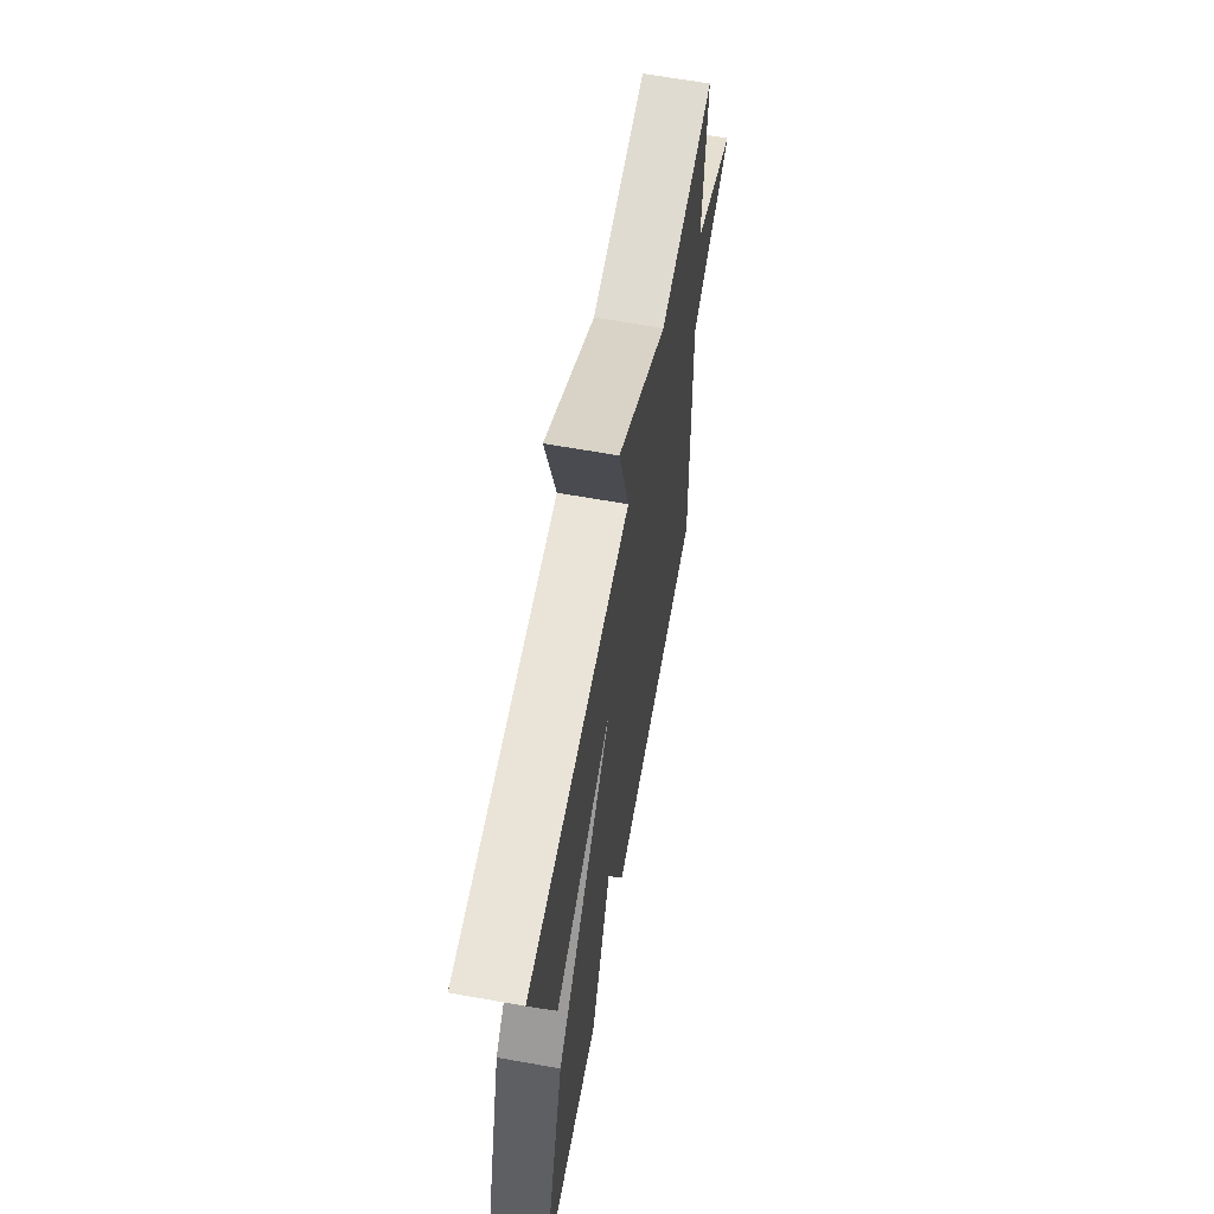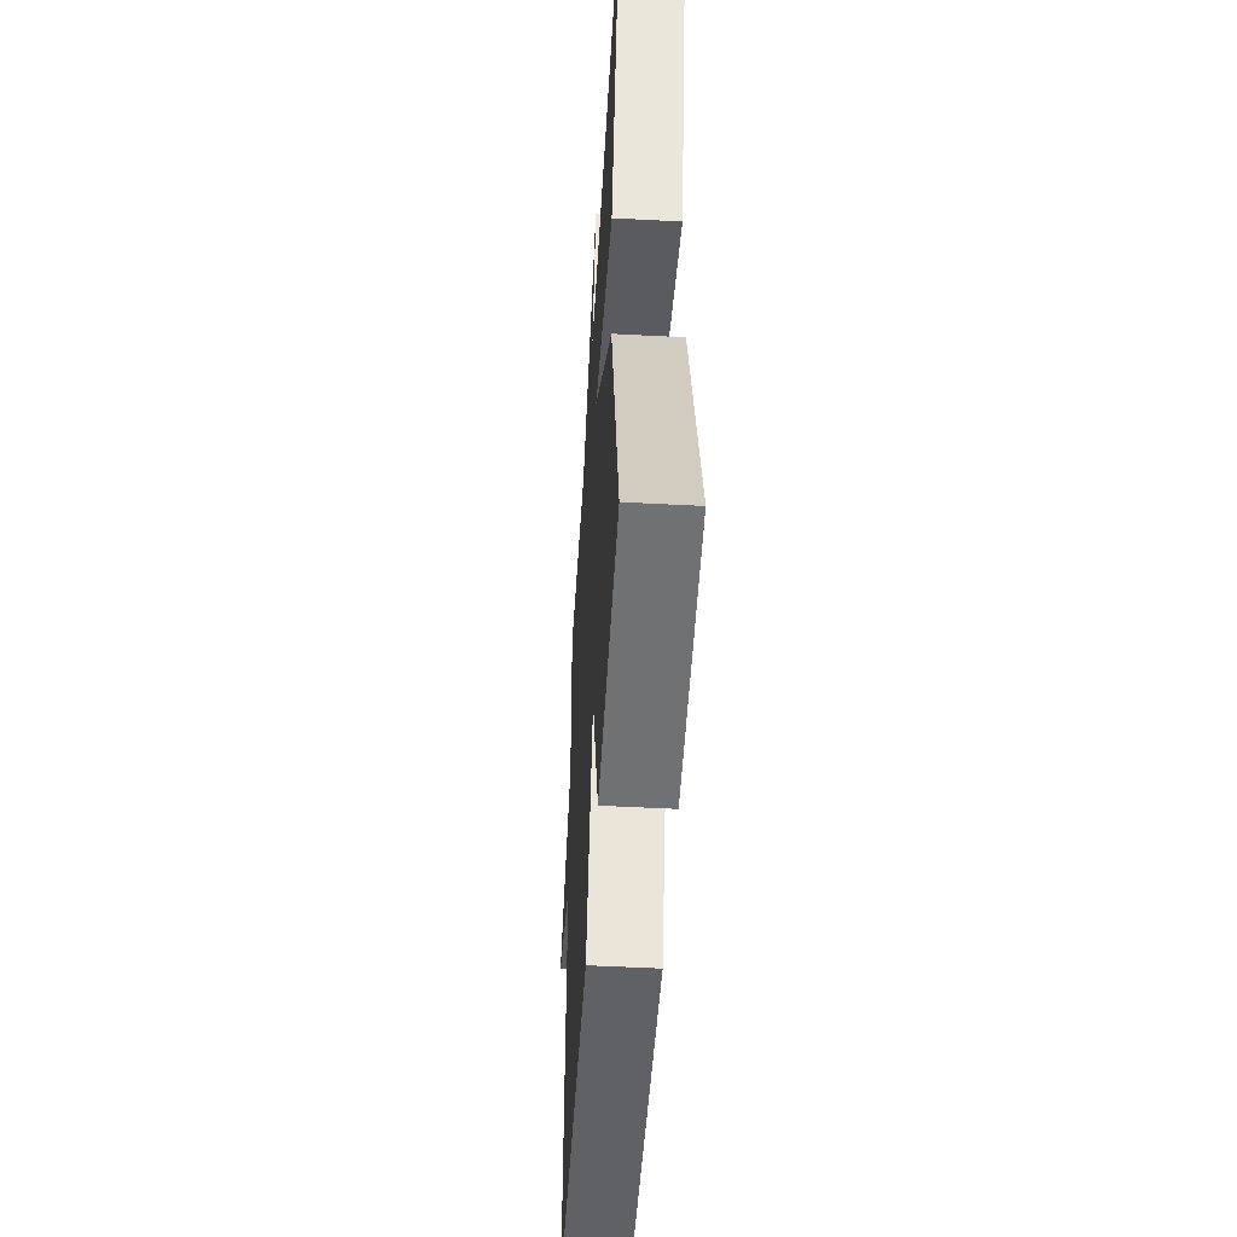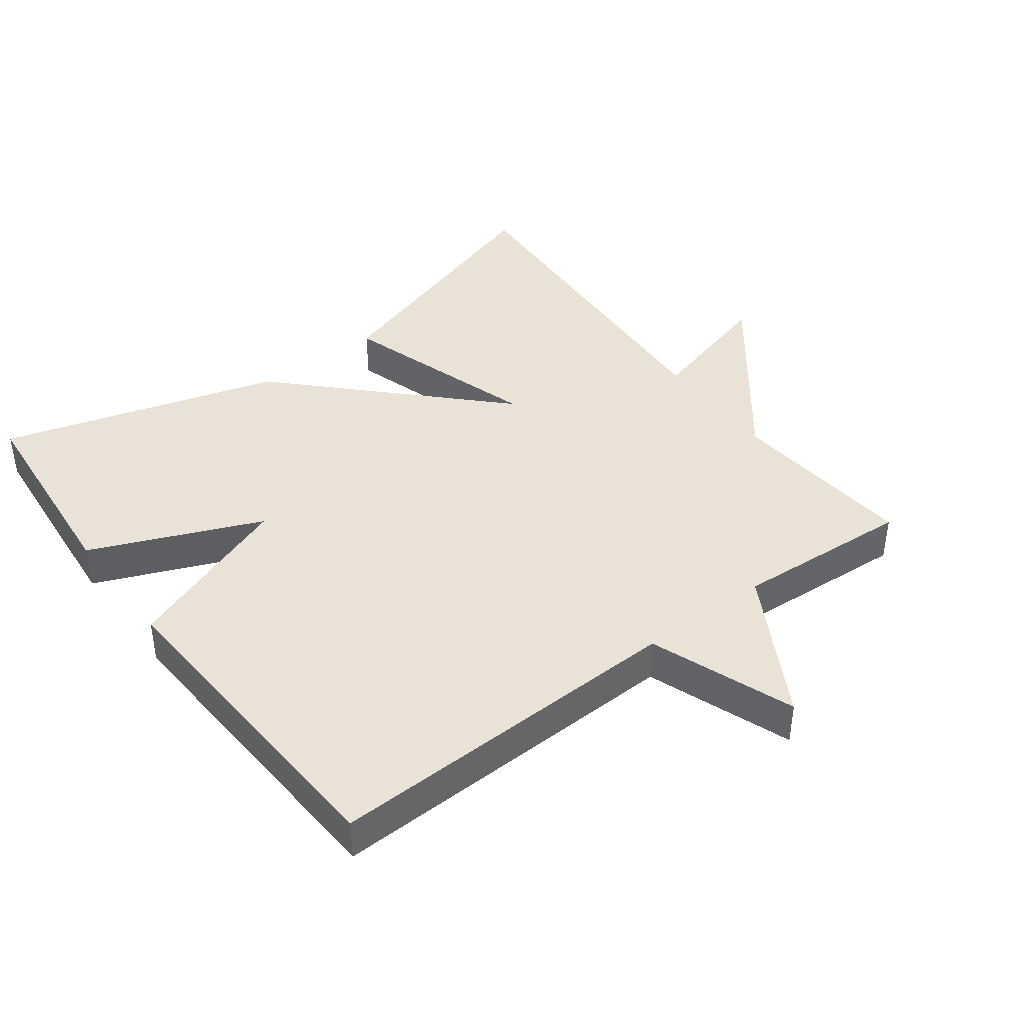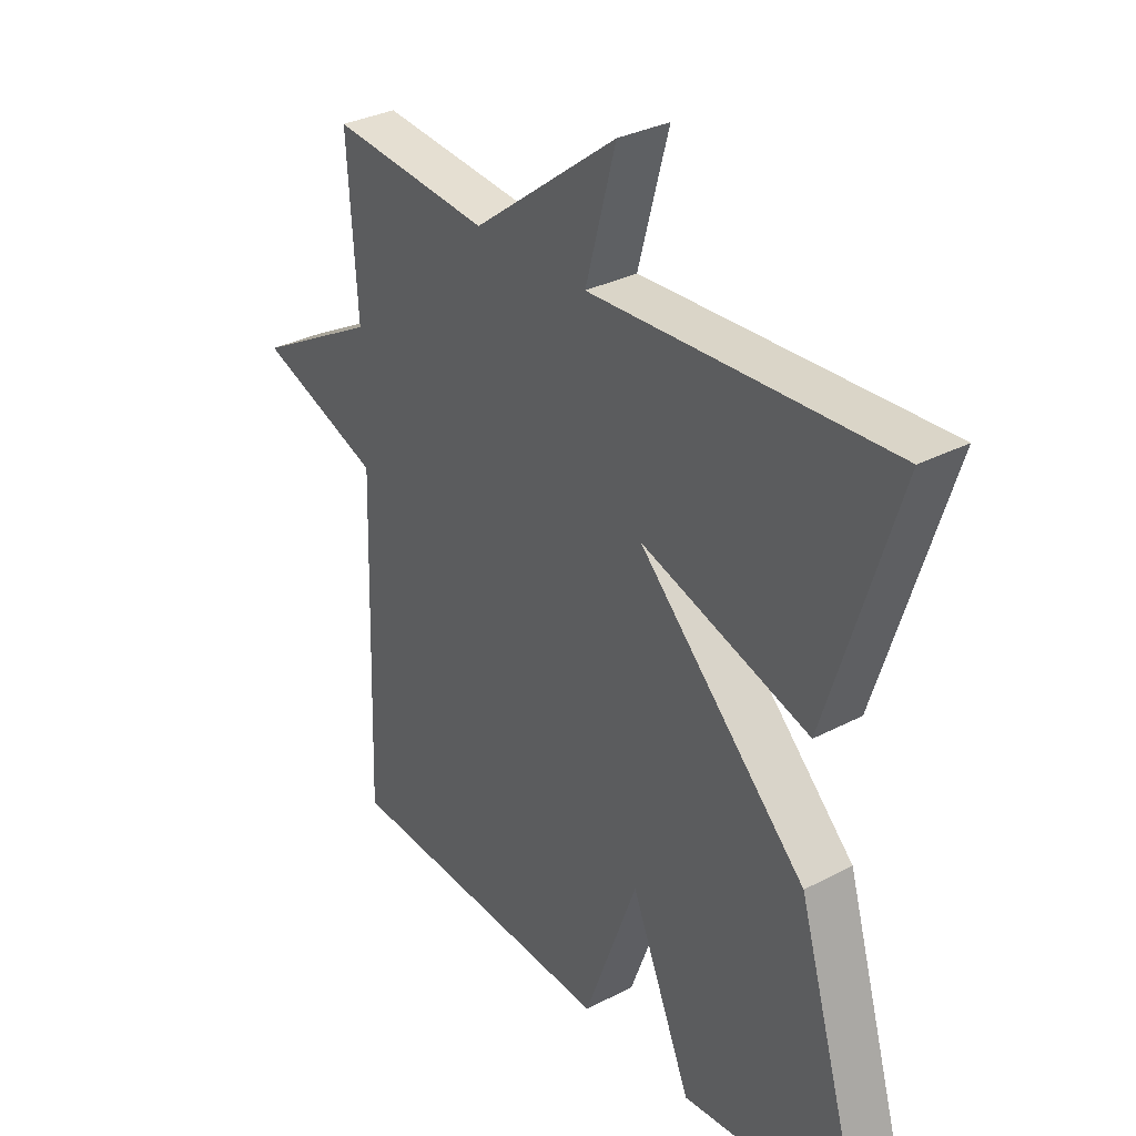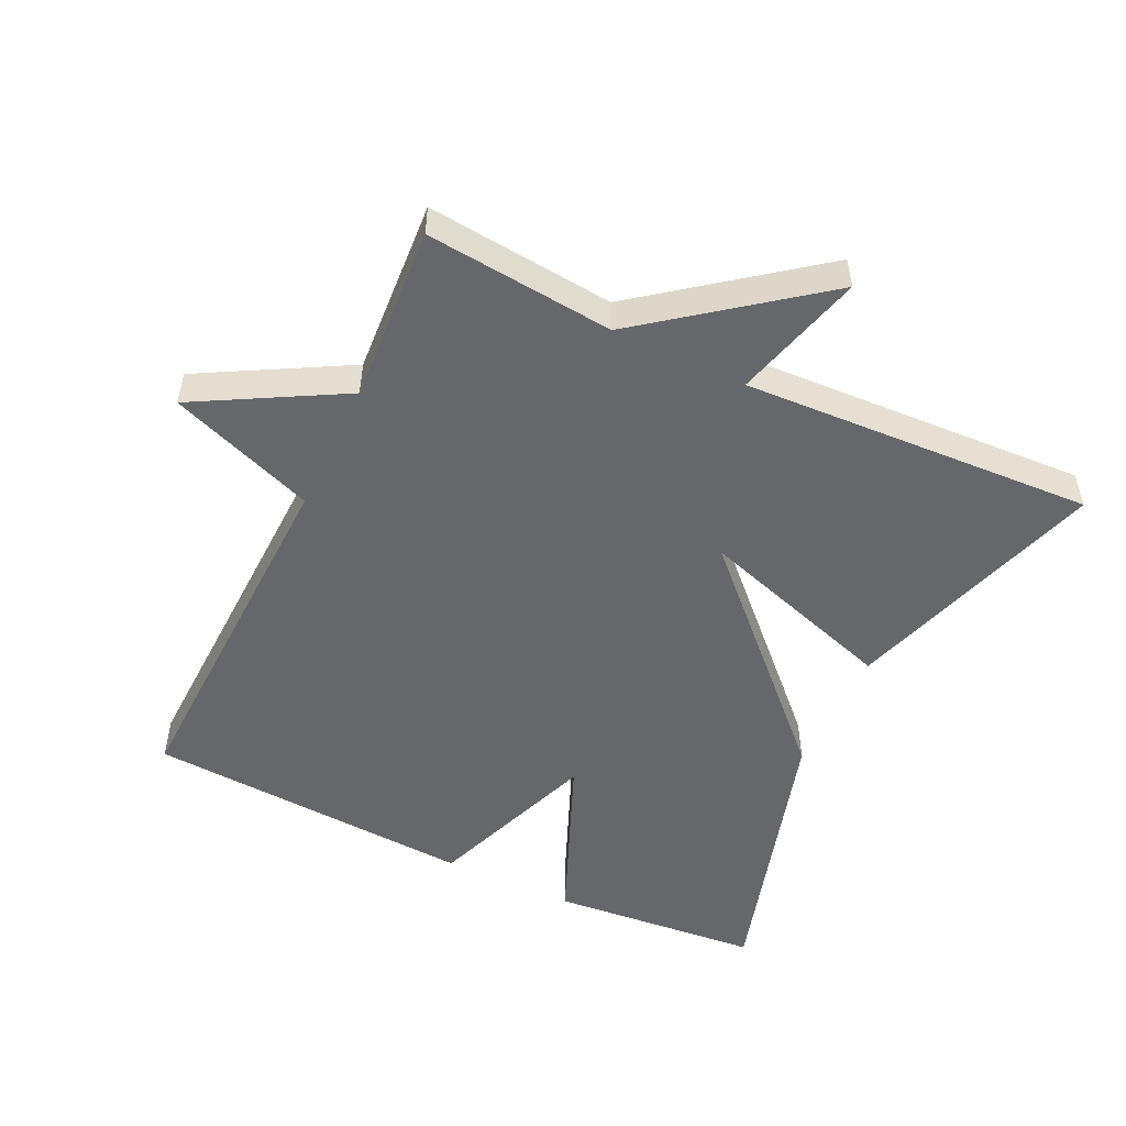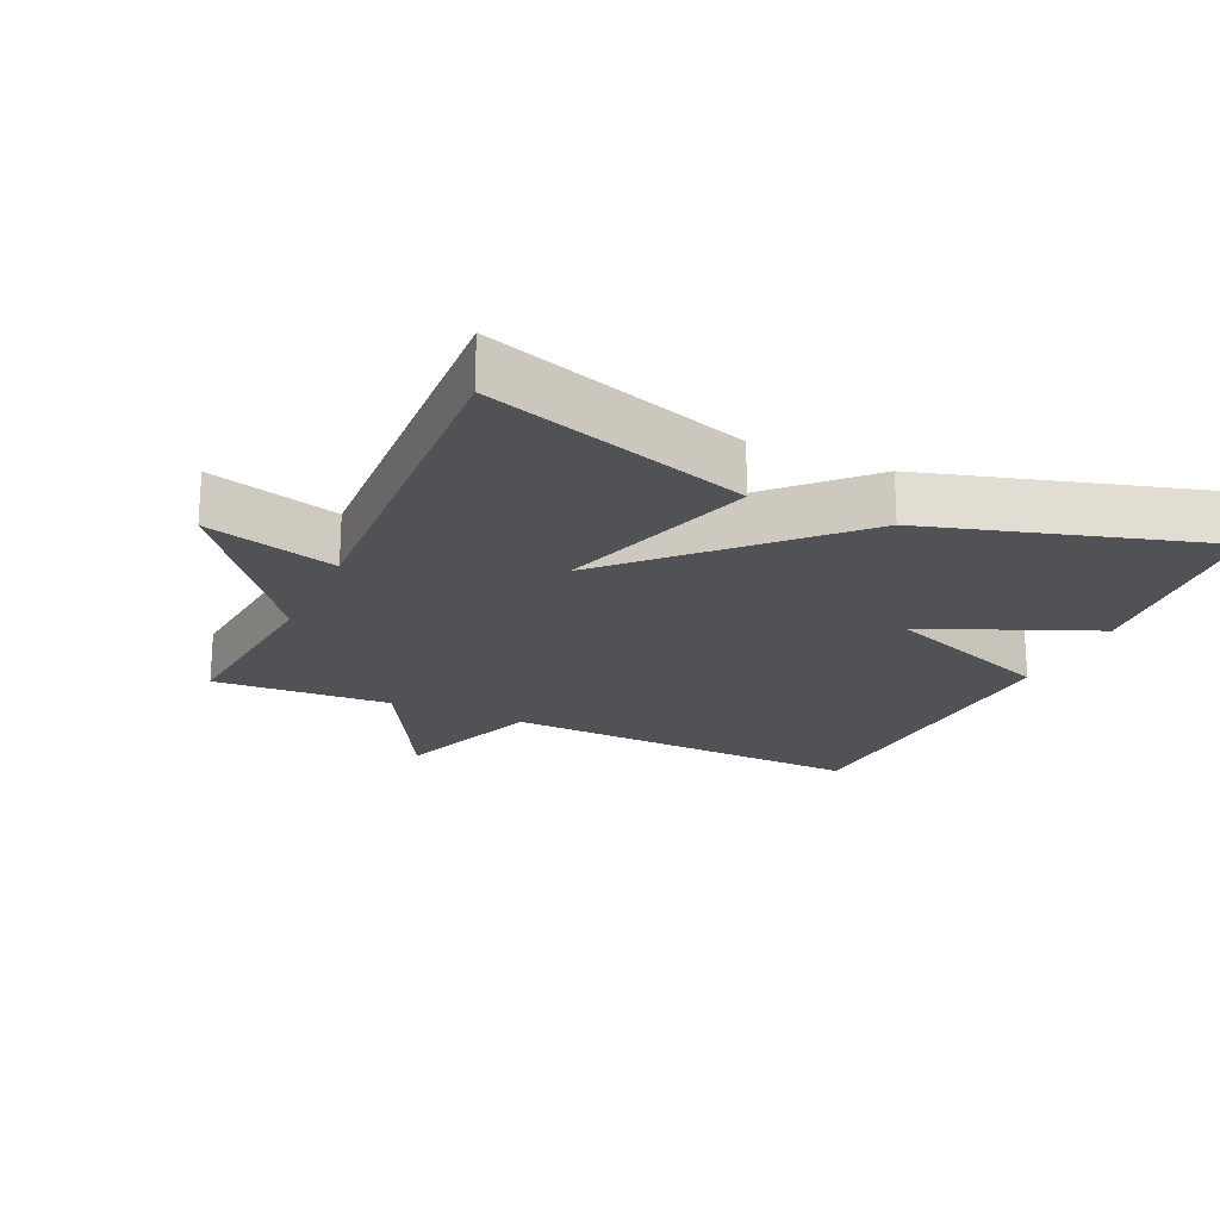
<metadata>
{"format":"obj","ext":"obj","renderer":"f3d","projection":"perspective","resolution":1024,"background":"white","views":[{"elev":64.4,"azim":100.2,"up":"+Z"},{"elev":-50.0,"azim":86.6,"up":"+Z"},{"elev":41.9,"azim":-126.8,"up":"+Y"},{"elev":32.1,"azim":53.7,"up":"+Z"},{"elev":-52.0,"azim":-25.5,"up":"+Y"},{"elev":-21.2,"azim":65.4,"up":"+Y"}]}
</metadata>
<code>
v -0.5 0.07 0.5
v -0.221 0.07 0.473
v 0.032 0.07 0.667
v -0.021 0.07 0.473
v 0.5 0.07 0.5
v 0.378 0.07 0.114
v 0.083 0.07 0.208
v 0.378 0.07 -0.086
v 0.5 0.07 -0.5
v 0.189 0.07 -0.528
v 0.083 0.07 -0.275
v -0.011 0.07 -0.528
v -0.5 0.07 -0.5
v -0.483 0.07 0.038
v -0.699 0.07 0.118
v -0.483 0.07 0.238
v -0.5 0 0.5
v -0.221 0 0.473
v 0.032 0 0.667
v -0.021 0 0.473
v 0.5 0 0.5
v 0.378 0 0.114
v 0.083 0 0.208
v 0.378 0 -0.086
v 0.5 0 -0.5
v 0.189 0 -0.528
v 0.083 0 -0.275
v -0.011 0 -0.528
v -0.5 0 -0.5
v -0.483 0 0.038
v -0.699 0 0.118
v -0.483 0 0.238
f 14 15 16
f 11 12 13 14
f 11 14 16
f 9 10 11
f 8 9 11
f 7 8 11
f 16 1 2
f 11 16 2
f 7 11 2
f 4 5 6 7
f 2 3 4
f 2 4 7
f 32 31 30
f 30 29 28 27
f 32 30 27
f 27 26 25
f 27 25 24
f 27 24 23
f 18 17 32
f 18 32 27
f 18 27 23
f 23 22 21 20
f 20 19 18
f 23 20 18
f 1 17 18 2
f 2 18 19 3
f 3 19 20 4
f 4 20 21 5
f 5 21 22 6
f 6 22 23 7
f 7 23 24 8
f 8 24 25 9
f 9 25 26 10
f 10 26 27 11
f 11 27 28 12
f 12 28 29 13
f 13 29 30 14
f 14 30 31 15
f 15 31 32 16
f 16 32 17 1

</code>
